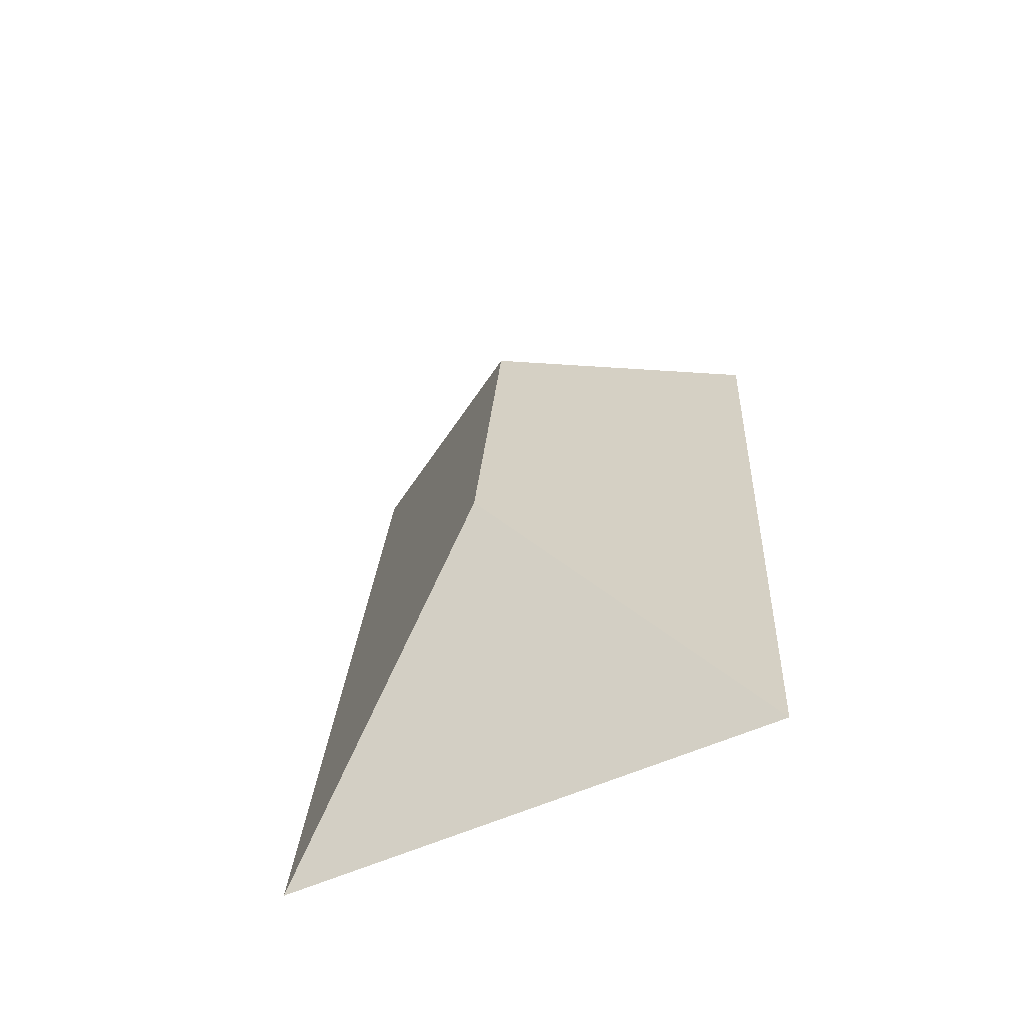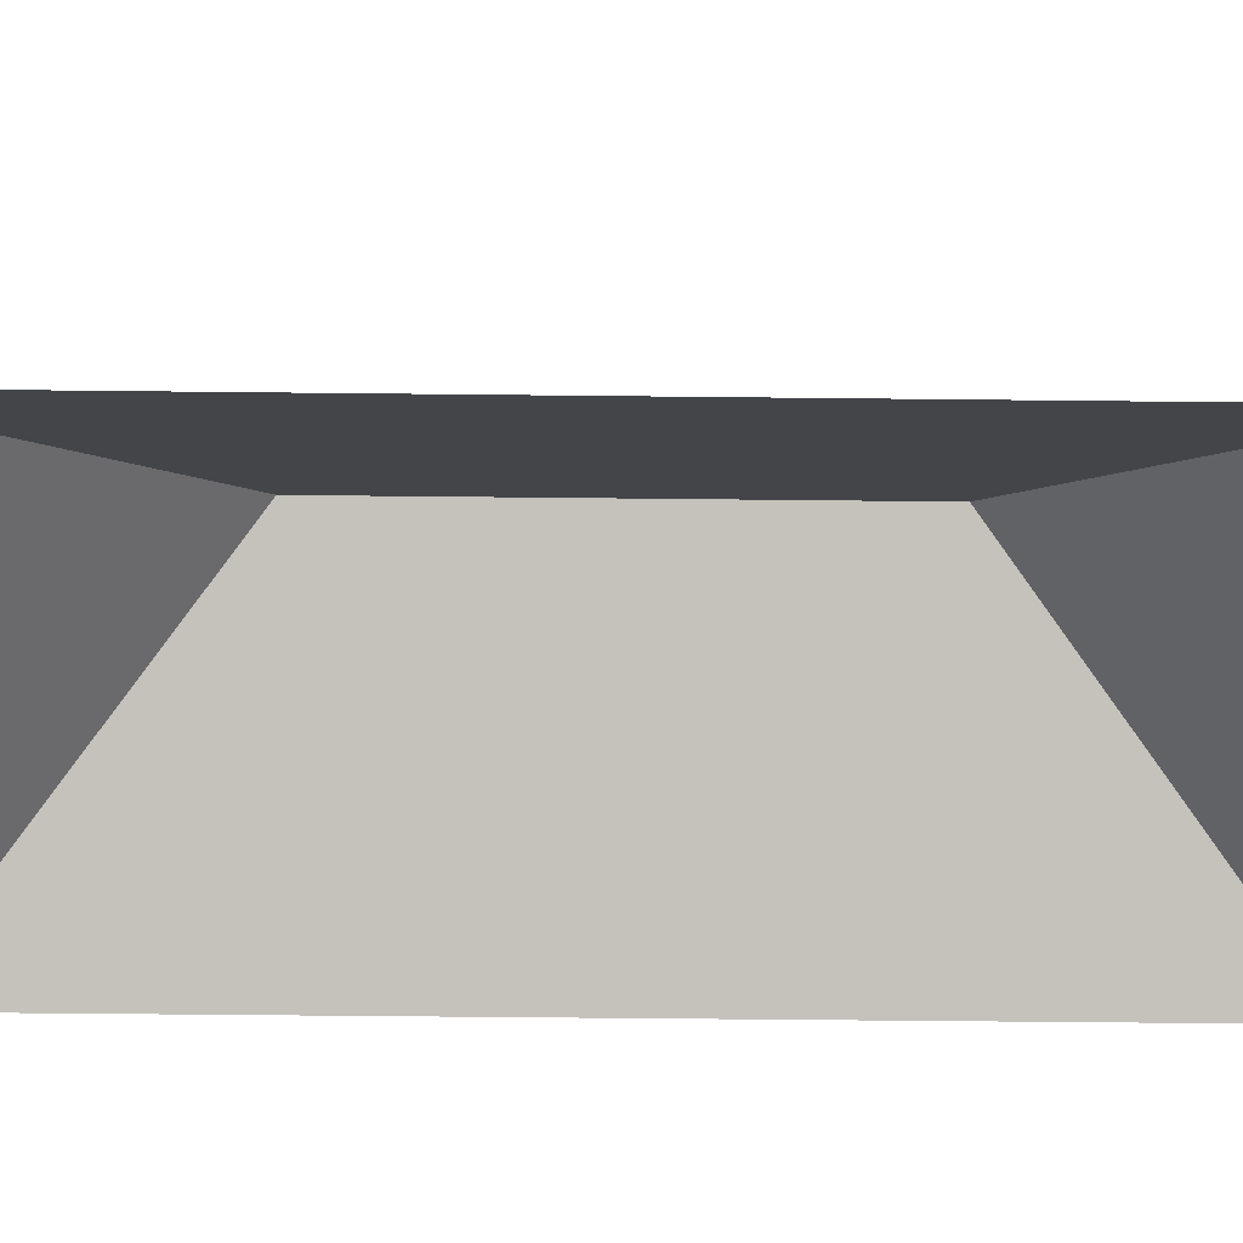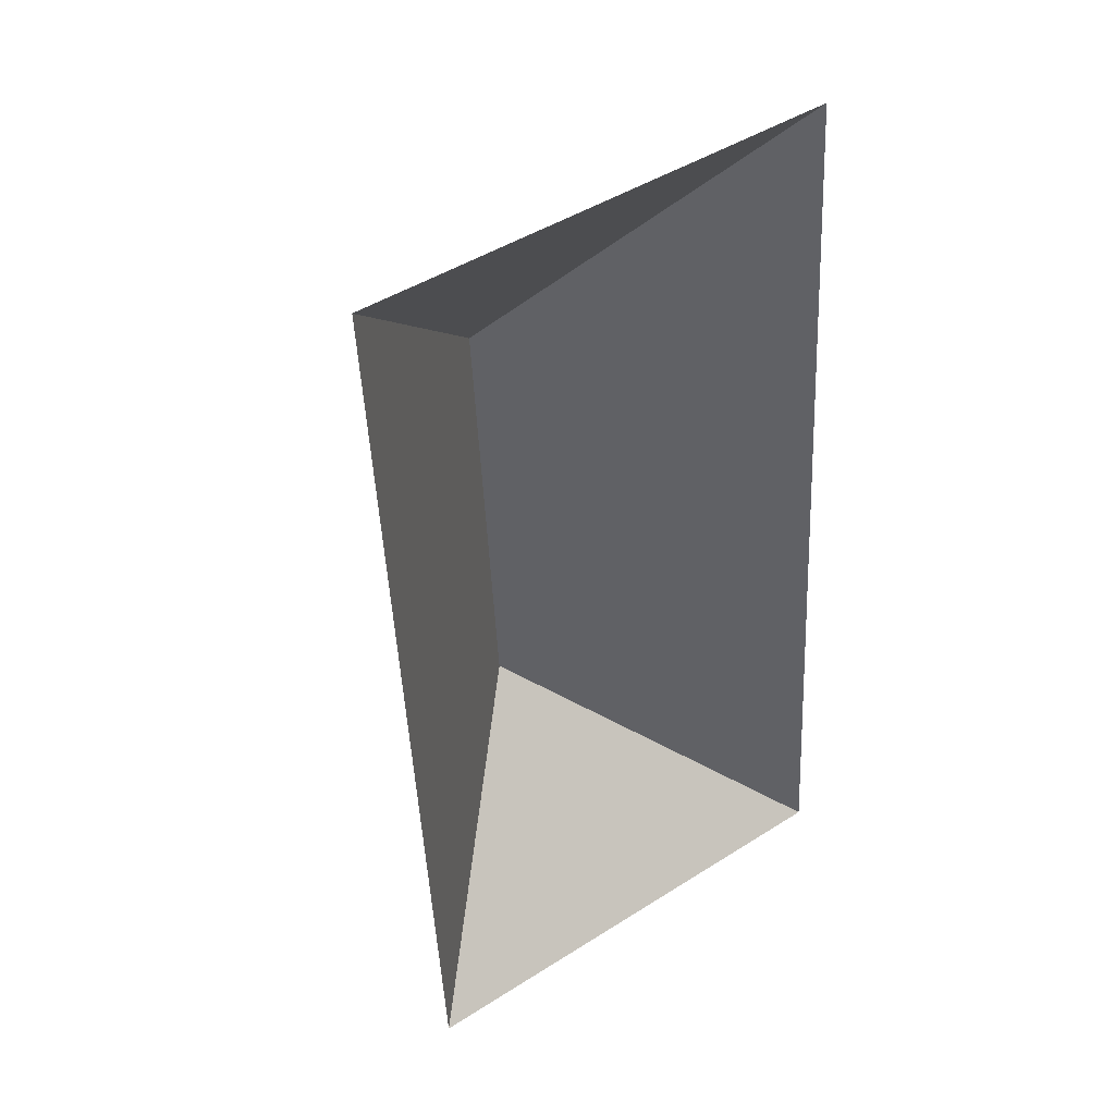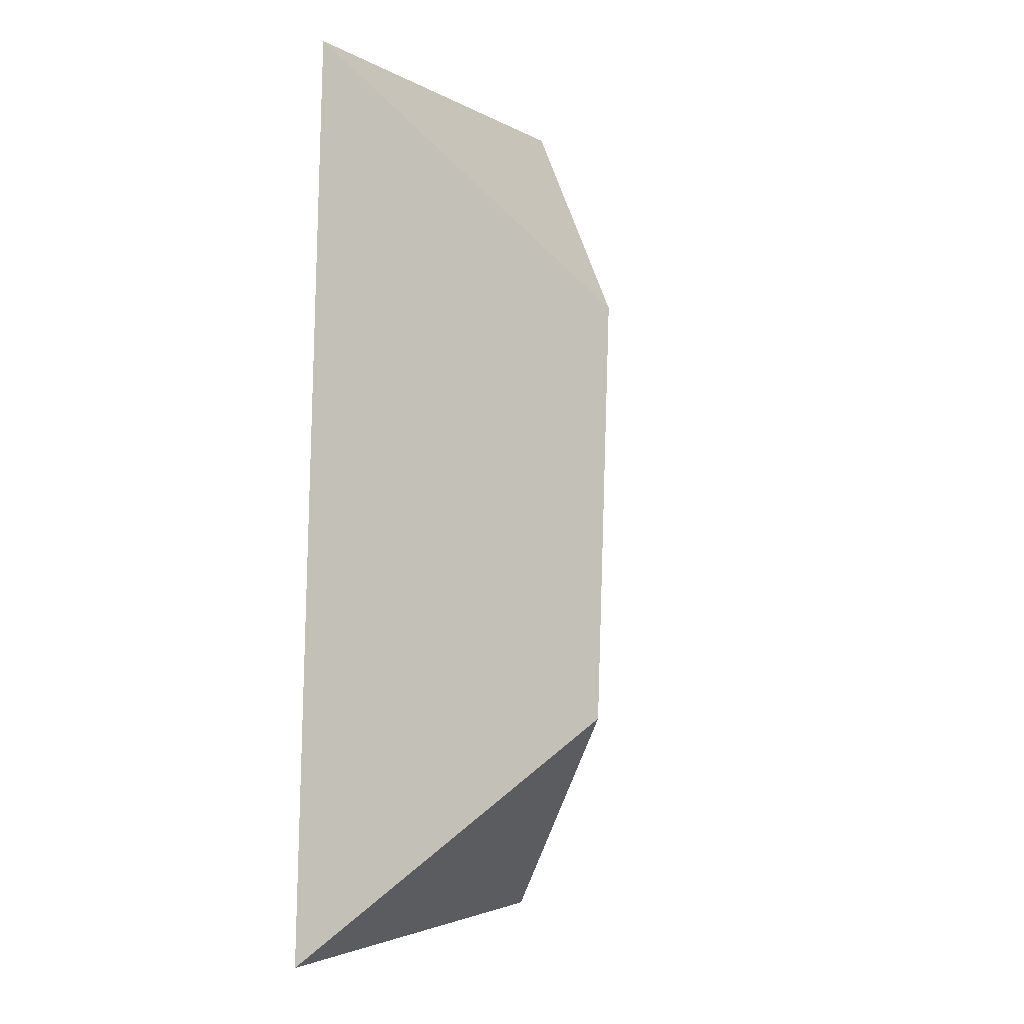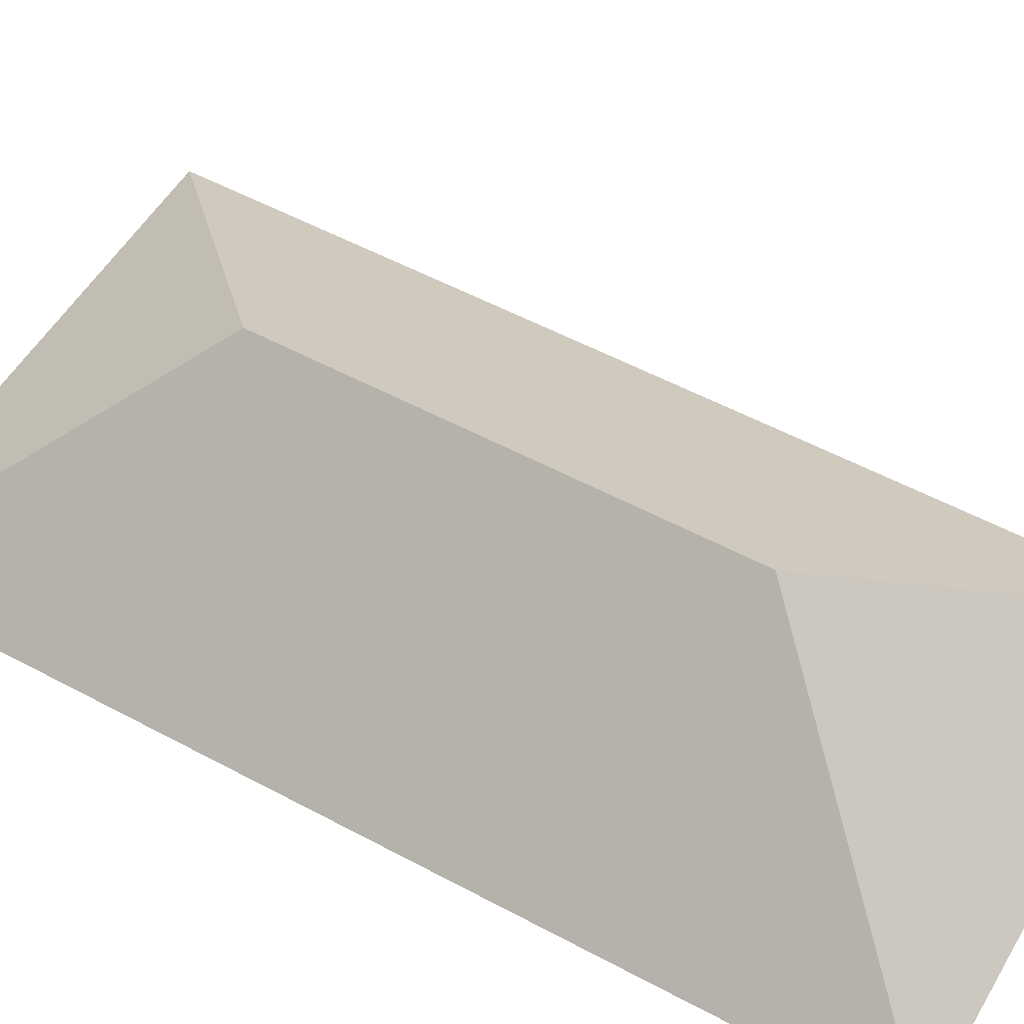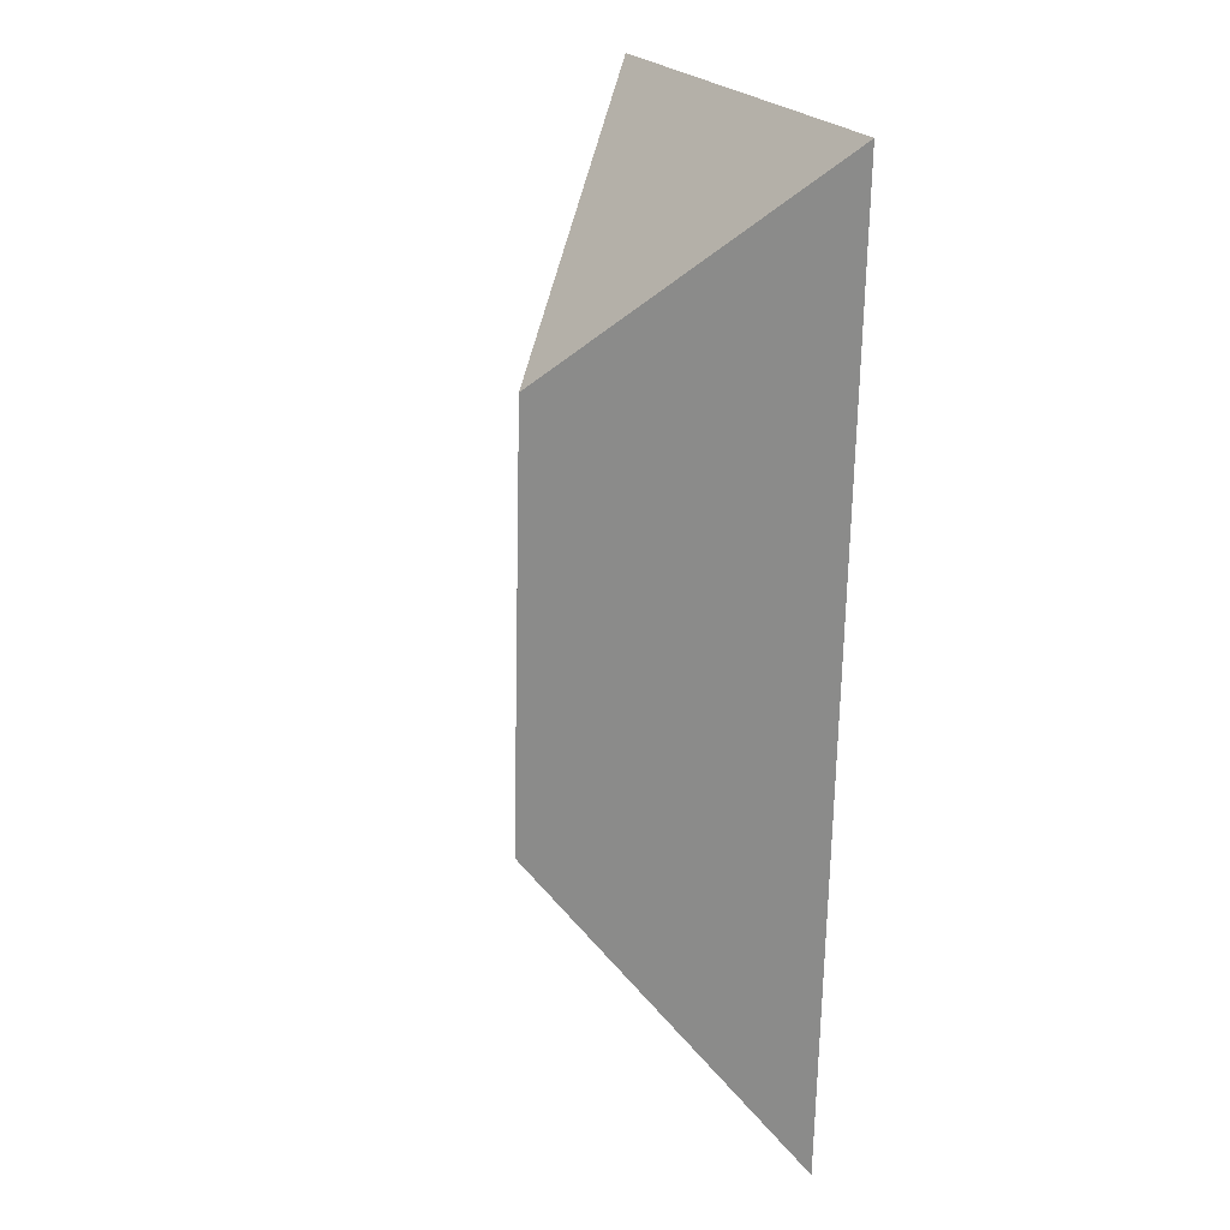
<metadata>
{"format":"obj","ext":"obj","renderer":"f3d","projection":"perspective","resolution":1024,"background":"white","views":[{"elev":-68.9,"azim":-156.3,"up":"+Z"},{"elev":-50.3,"azim":-94.1,"up":"+Y"},{"elev":39.8,"azim":-36.1,"up":"+Z"},{"elev":1.2,"azim":117.6,"up":"+Z"},{"elev":53.3,"azim":-63.4,"up":"+Y"},{"elev":17.6,"azim":-112.6,"up":"+Z"}]}
</metadata>
<code>
o CG10_500_039056_0003_roof
v 178.4 75 -16.59
v 9.44 75 -26.59
v 92.86 145 -105.9
v 101.8 145 -257.8
v 197.4 75 -337.1
v 28.39 75 -347.1
v 178.4 0 -16.59
v 9.44 0 -26.59
v 28.39 0 -347.1
v 197.4 0 -337.1
f 2 3 1
f 2 6 4 3
f 4 5 1 3
f 6 5 4

</code>
